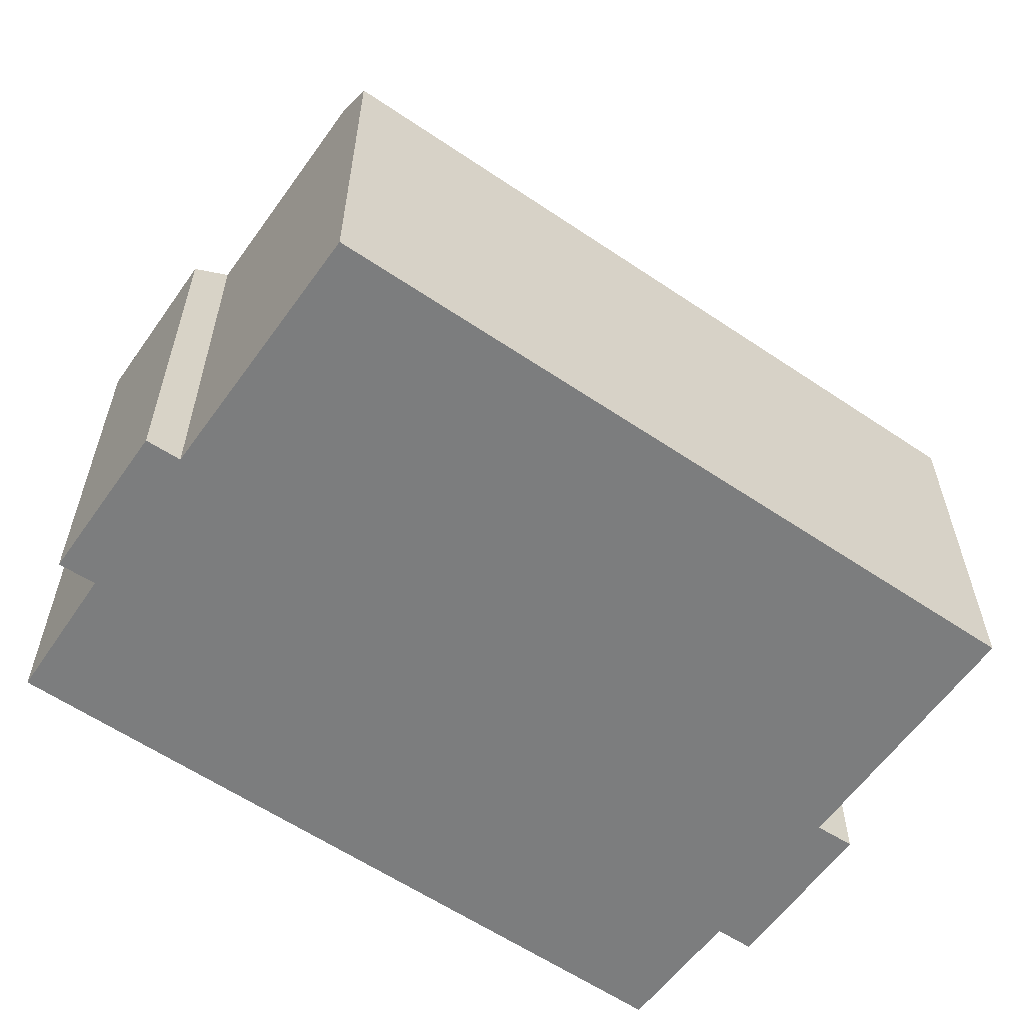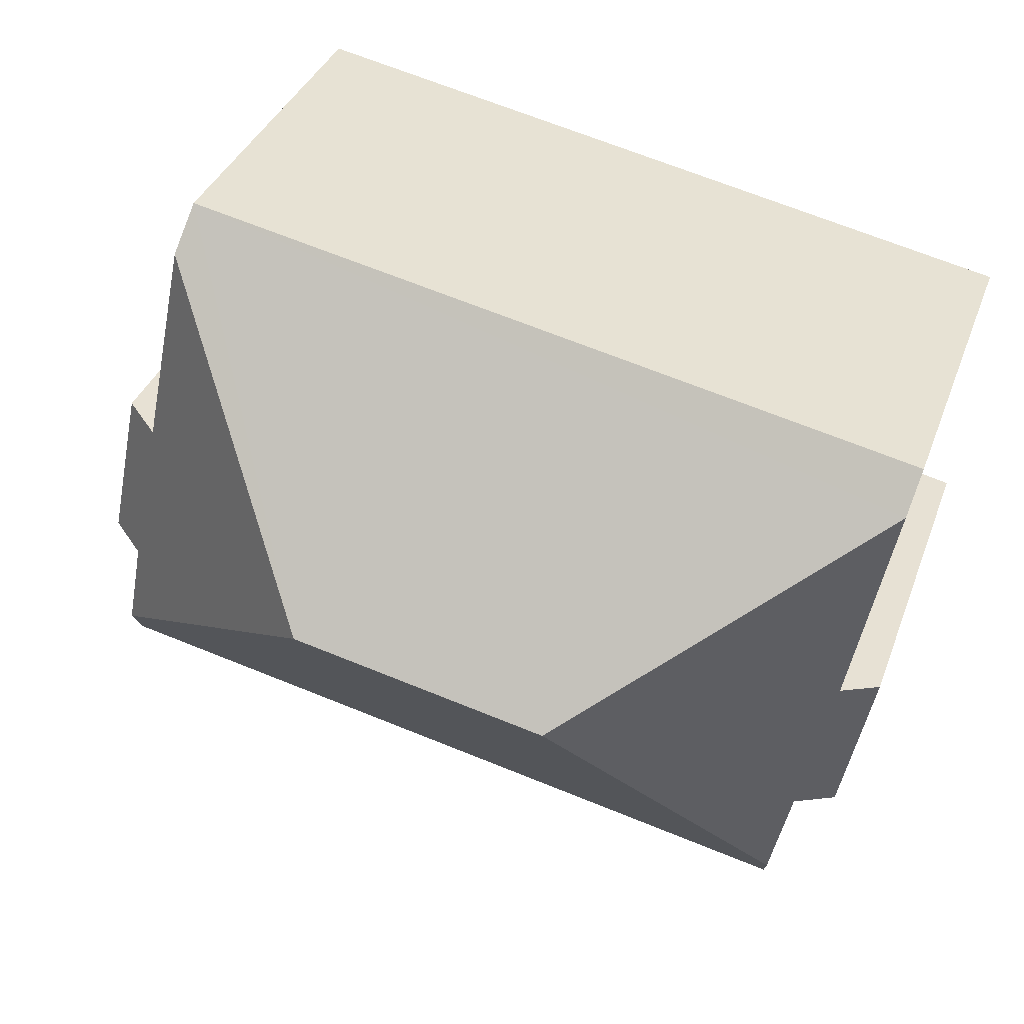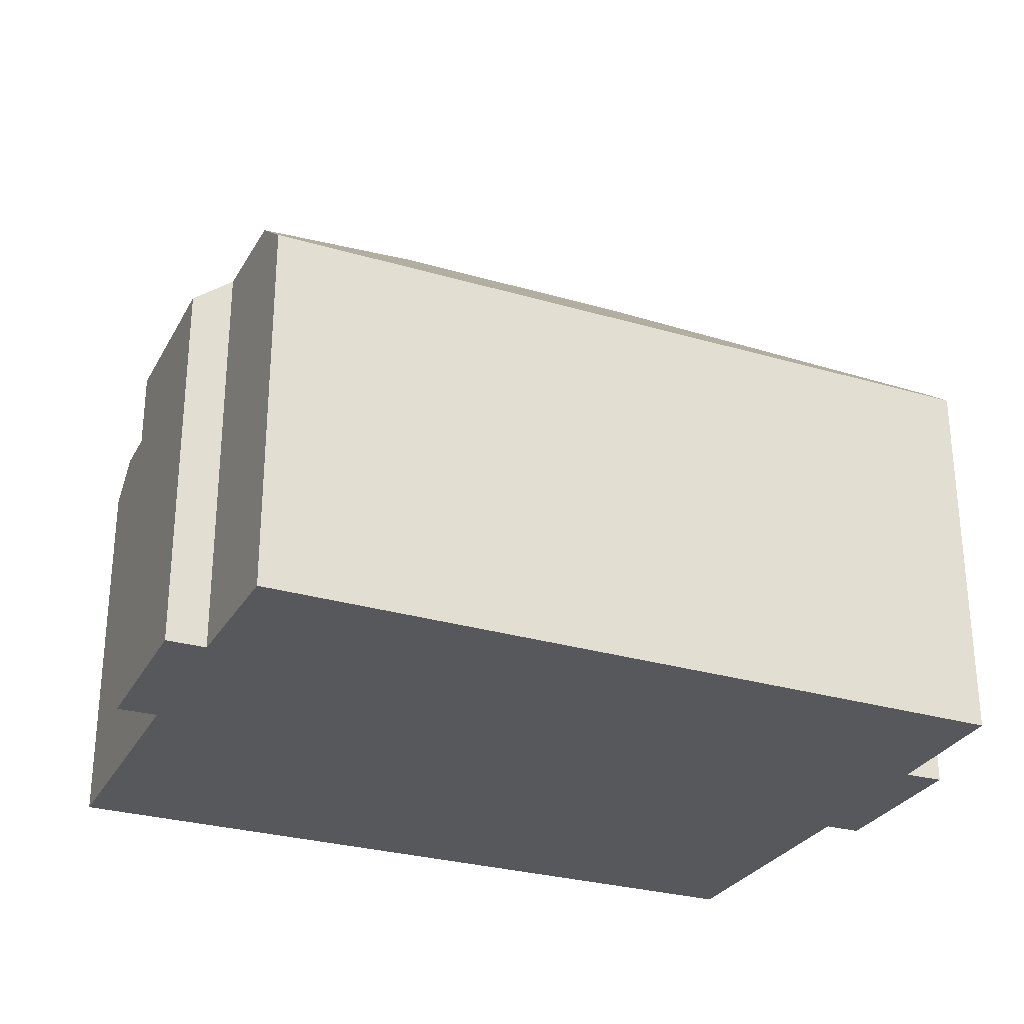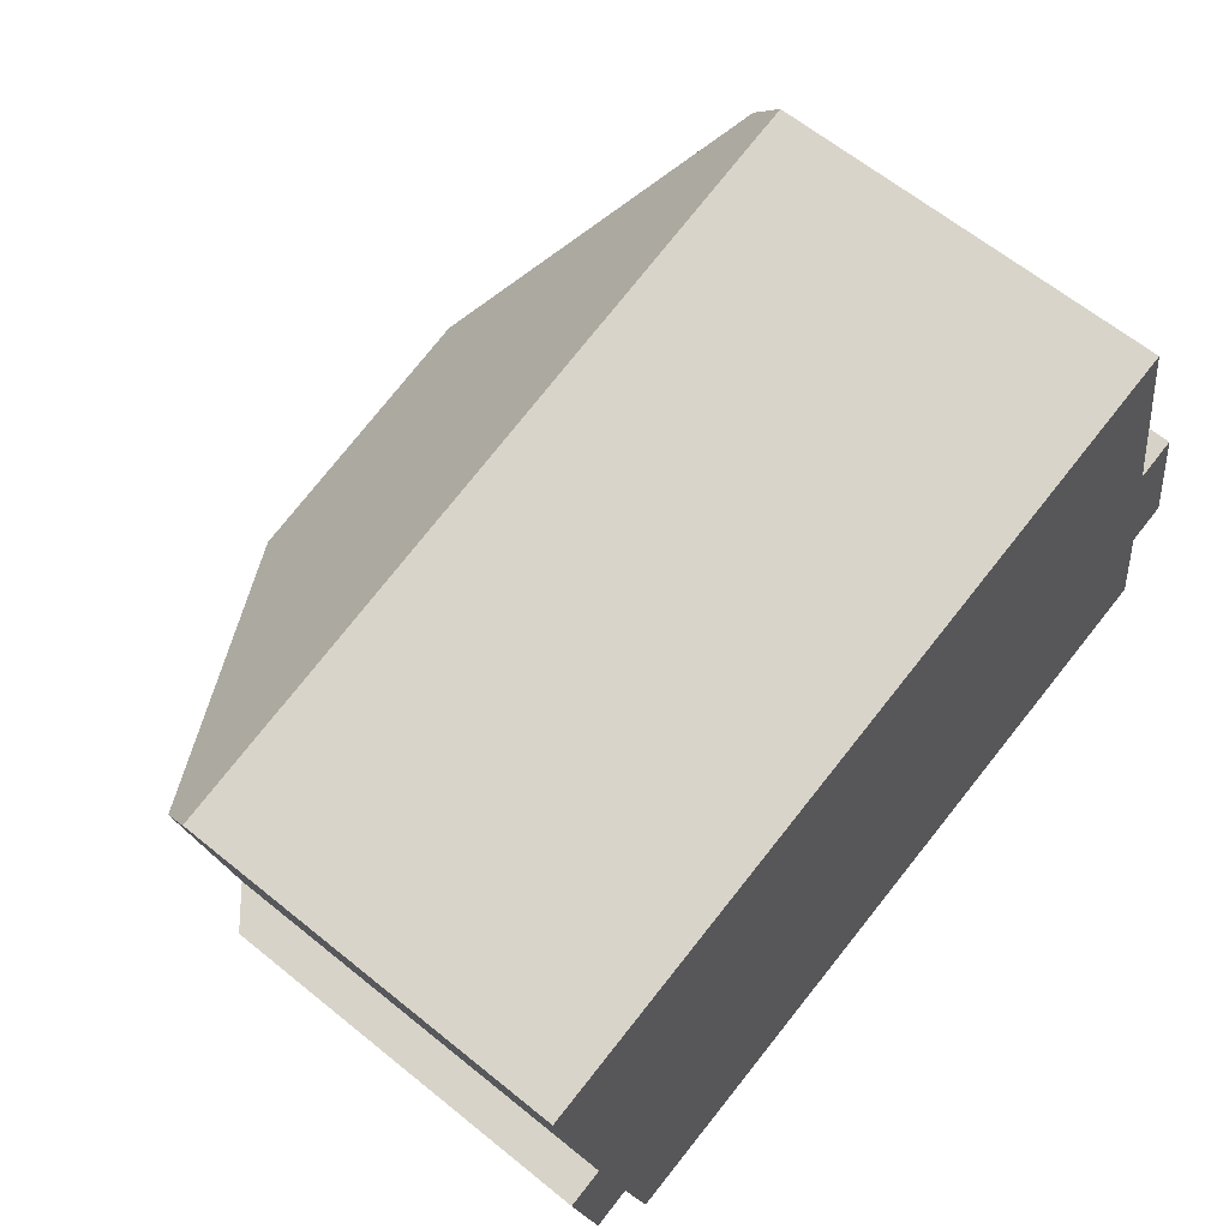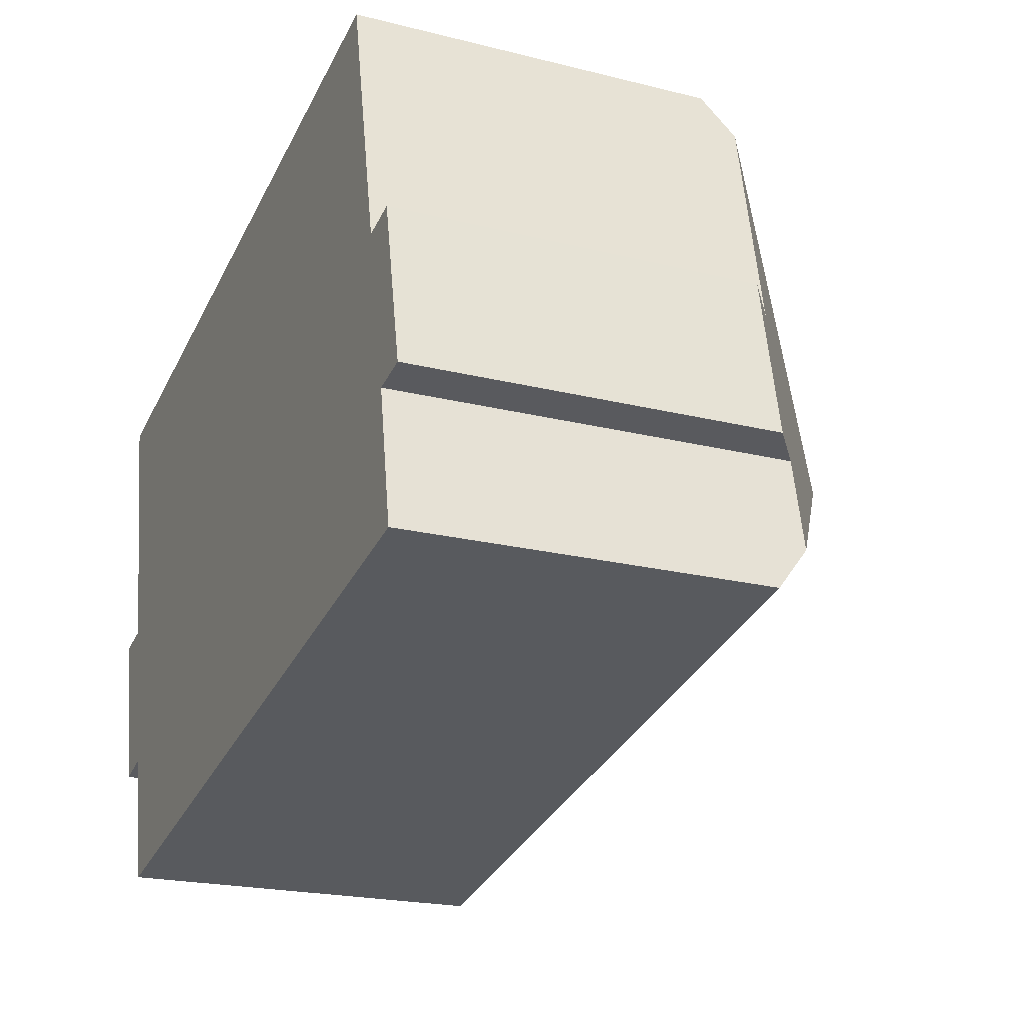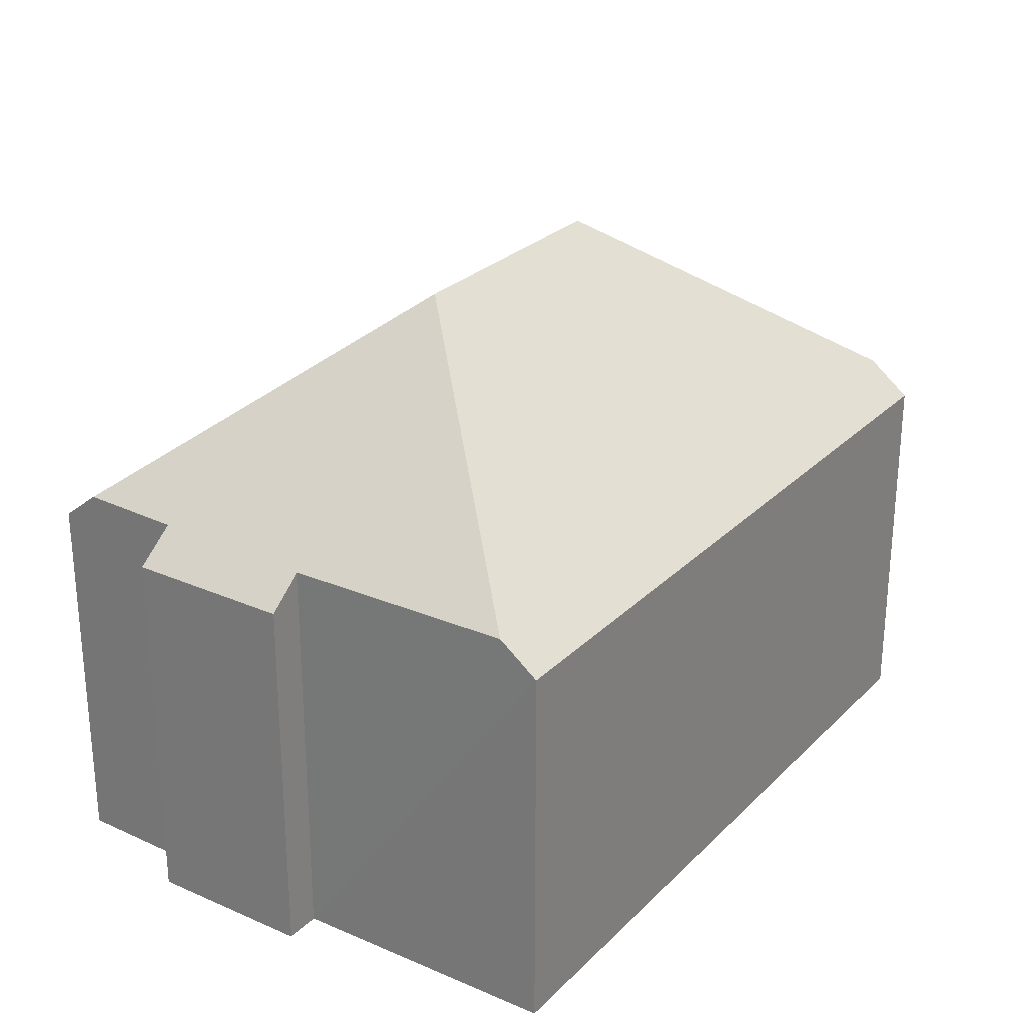
<metadata>
{"format":"obj","ext":"obj","renderer":"f3d","projection":"perspective","resolution":1024,"background":"white","views":[{"elev":-59.0,"azim":-46.4,"up":"+Y"},{"elev":36.2,"azim":-161.1,"up":"+Z"},{"elev":-28.6,"azim":144.7,"up":"+Y"},{"elev":63.1,"azim":-50.5,"up":"+Z"},{"elev":-21.3,"azim":66.0,"up":"+Z"},{"elev":26.9,"azim":-67.3,"up":"+Y"}]}
</metadata>
<code>
v  17.37 7.594 -4.377
v  16.11 8.23 -2.296
v  16.9 7.603 -2.113
v  11.28 12.12 -3.645
v  15.16 8.257 2.227
v  17.6 7.59 -5.485
v  16.82 8.21 -5.65
v  17.16 8.241 -7.539
v  2.196 8.234 -10.61
v  17.32 7.542 -8.423
v  2.368 7.625 -11.38
v  6.103 12.12 -4.704
v  0.319 7.592 -5.519
v  1.747 8.202 -8.609
v  0.986 7.593 -8.796
v  1.038 8.164 -5.36
v  0.848 8.171 -4.377
v  0.149 8.197 -0.767
v  14.98 7.59 3.067
v  0 7.59 4.648e-16
v  2.368 6.966e-16 -11.38
v  17.32 5.158e-16 -8.423
v  1.747 5.271e-16 -8.609
v  0.986 5.386e-16 -8.796
v  16.82 3.46e-16 -5.65
v  17.6 3.359e-16 -5.485
v  2.196 6.498e-16 -10.61
v  0.319 3.379e-16 -5.519
v  1.038 3.282e-16 -5.36
v  0.149 4.697e-17 -0.767
v  0 0 0
v  0.848 2.68e-16 -4.377
v  14.98 -1.878e-16 3.067
v  16.11 1.406e-16 -2.296
v  16.9 1.294e-16 -2.113
v  15.16 -1.364e-16 2.227
v  17.37 2.68e-16 -4.377
v  17.16 4.616e-16 -7.539
g defaultobject
f 1 2 3
f 2 4 5
f 4 2 1
f 4 1 6
f 4 6 7
f 4 7 8
f 9 10 11
f 10 9 12
f 10 12 4
f 10 4 8
f 13 14 15
f 14 12 9
f 12 14 13
f 12 13 16
f 12 16 17
f 12 17 18
f 19 18 20
f 18 19 12
f 12 19 4
f 4 19 5
f 10 21 11
f 21 10 22
f 23 15 14
f 15 23 24
f 6 25 7
f 25 6 26
f 11 14 9
f 14 11 23
f 23 11 21
f 23 21 27
f 24 13 15
f 13 24 28
f 29 17 16
f 17 29 18
f 18 29 20
f 20 29 30
f 20 30 31
f 30 29 32
f 13 29 16
f 29 13 28
f 31 19 20
f 19 31 33
f 34 3 2
f 3 34 35
f 19 2 5
f 2 19 34
f 34 19 33
f 34 33 36
f 35 1 3
f 1 35 6
f 6 35 26
f 26 35 37
f 7 10 8
f 10 7 25
f 10 25 38
f 10 38 22
f 37 25 26
f 25 37 35
f 25 35 34
f 25 34 38
f 38 34 36
f 38 36 22
f 22 36 21
f 21 36 33
f 21 33 31
f 21 31 27
f 27 31 23
f 23 31 30
f 23 30 32
f 23 32 29
f 23 29 24
f 24 29 28

</code>
